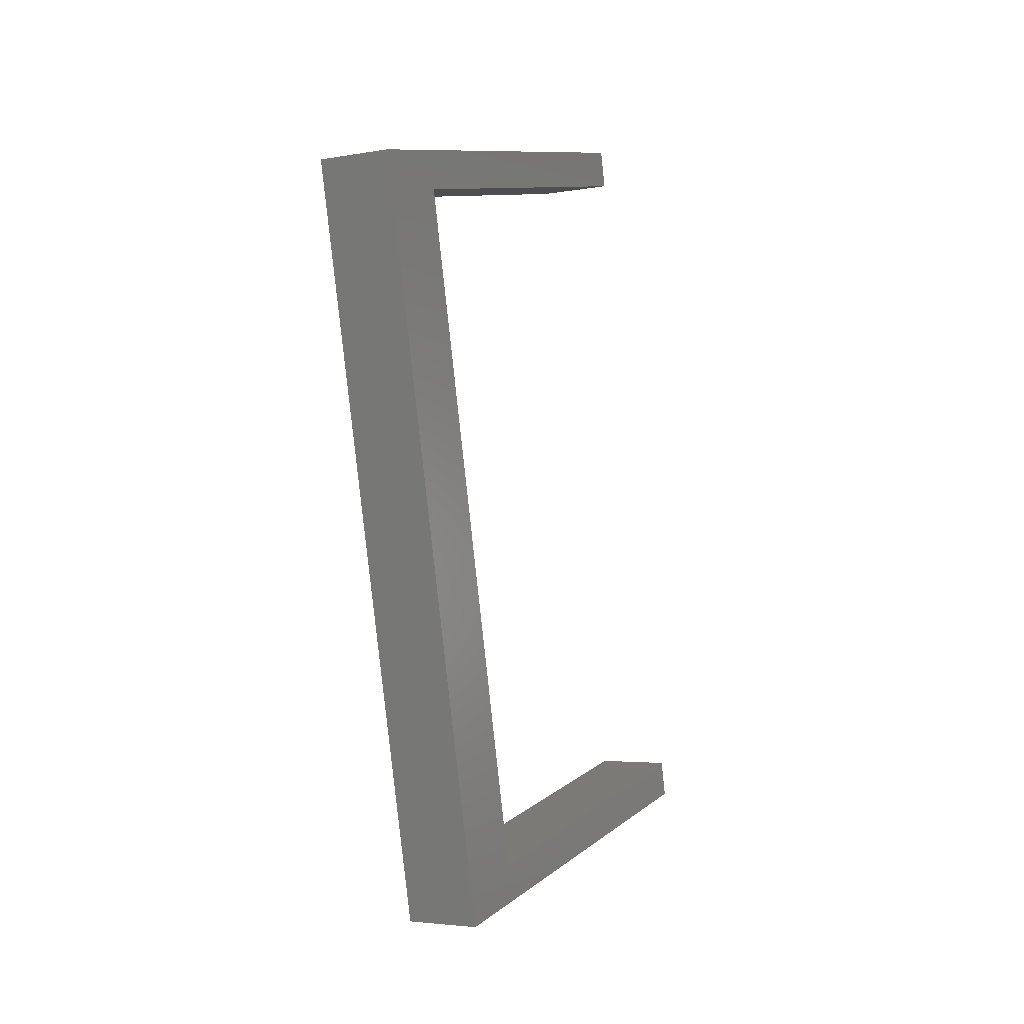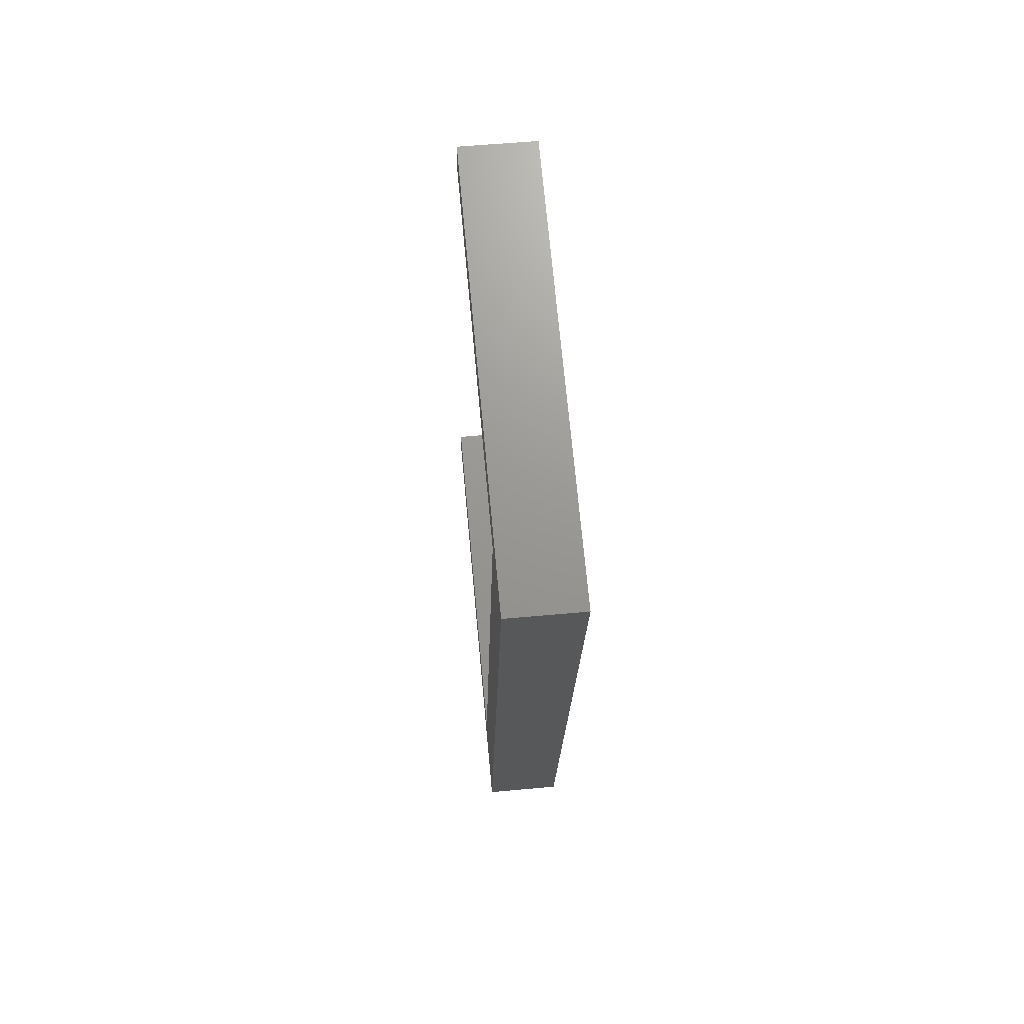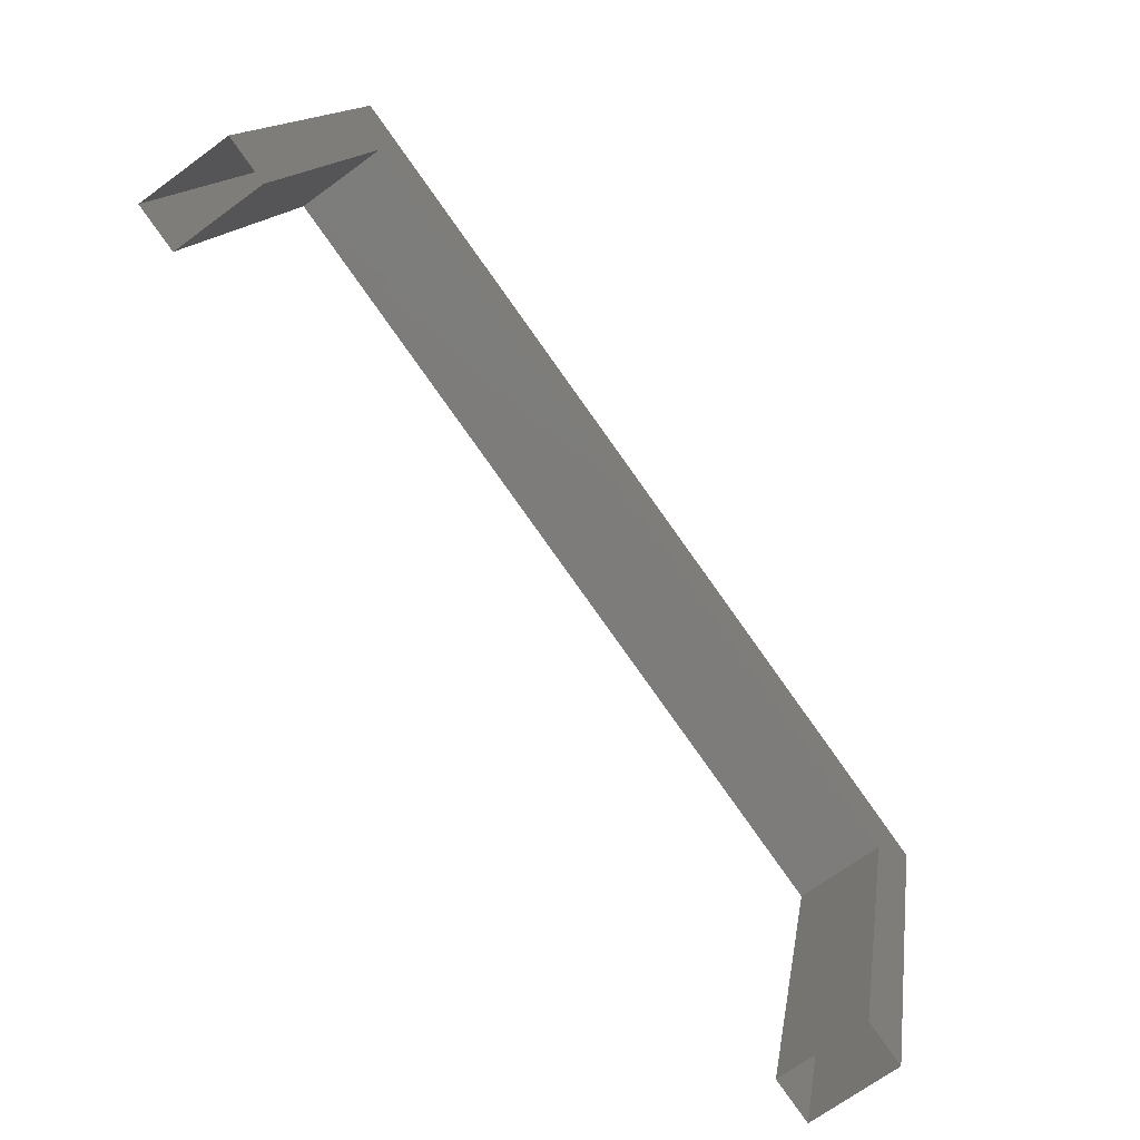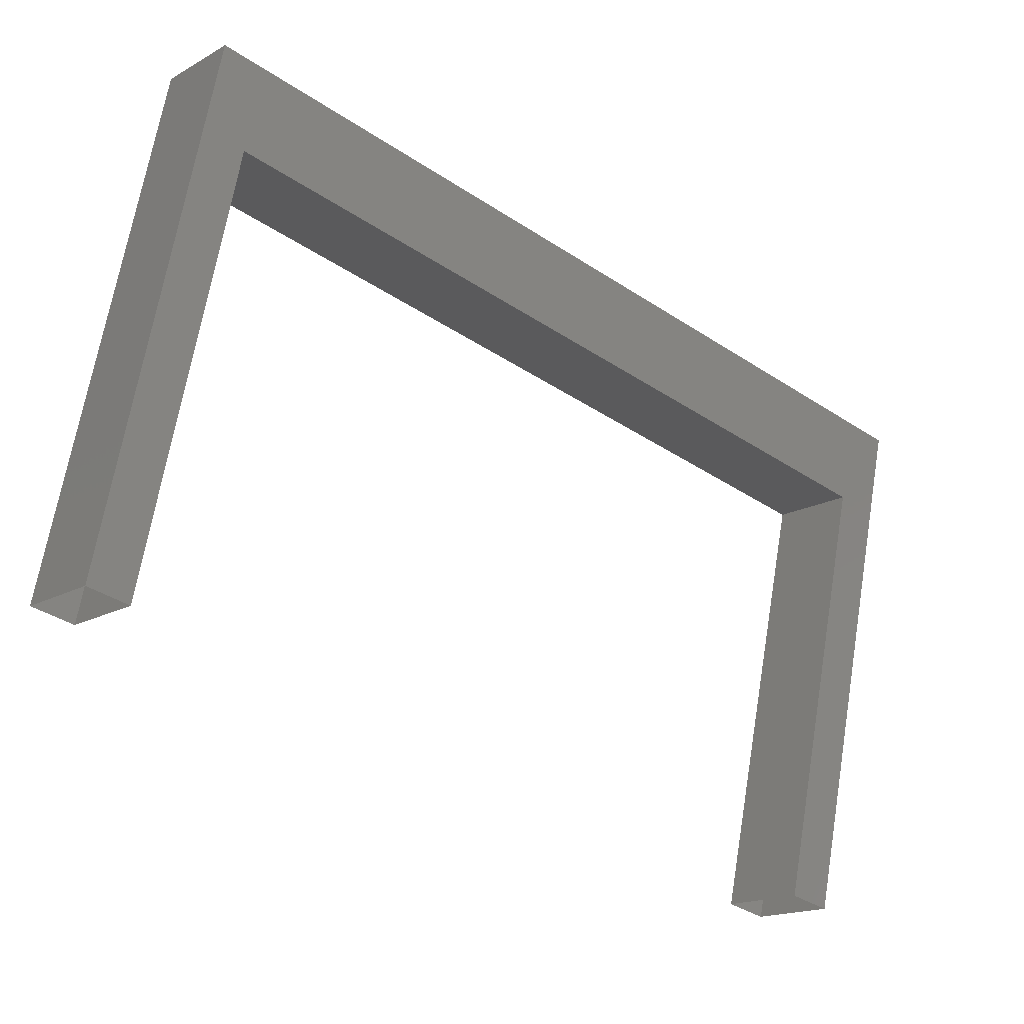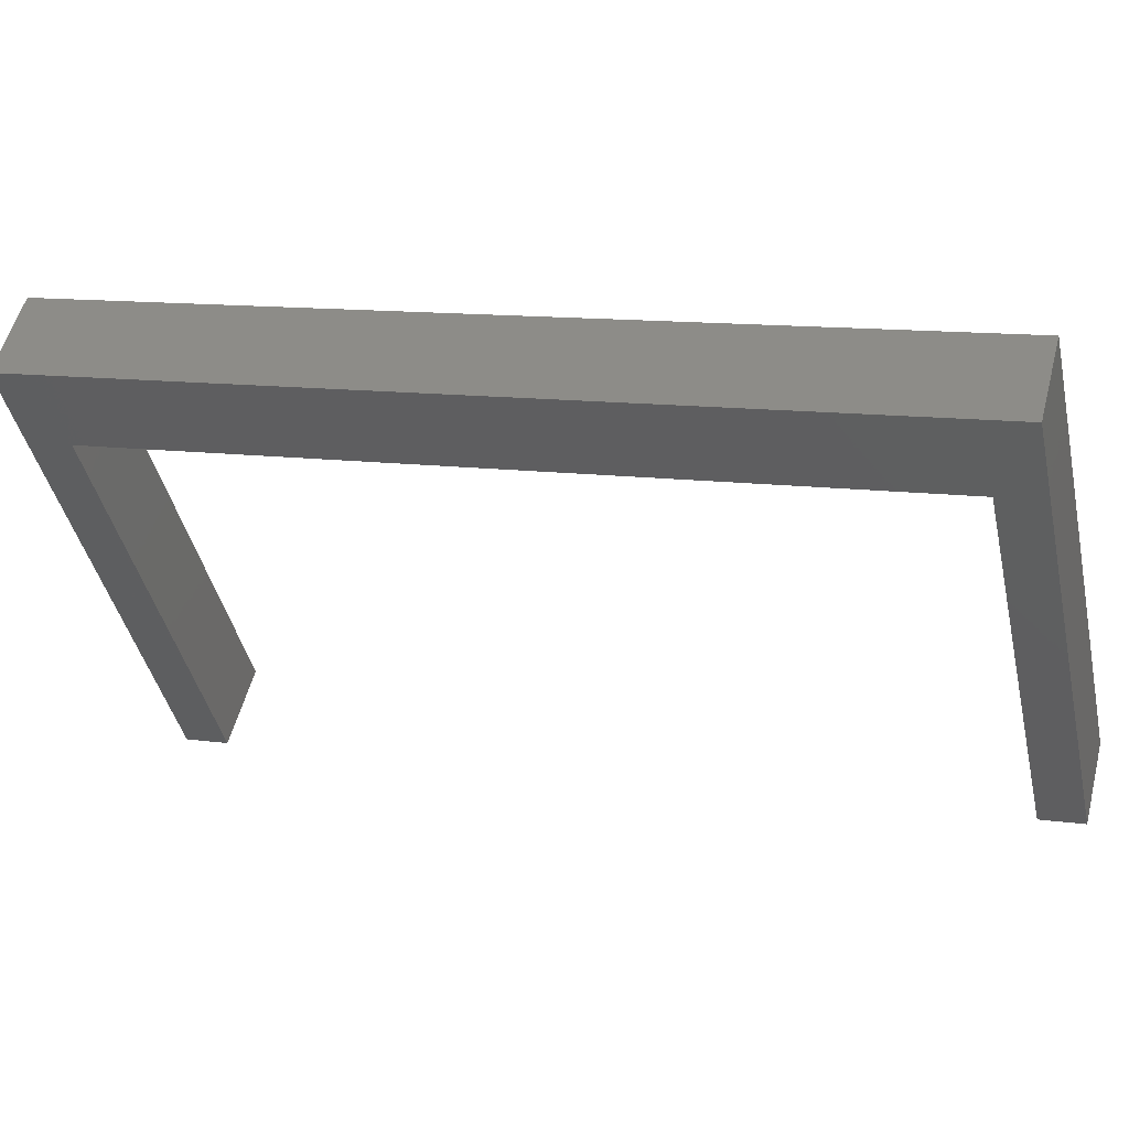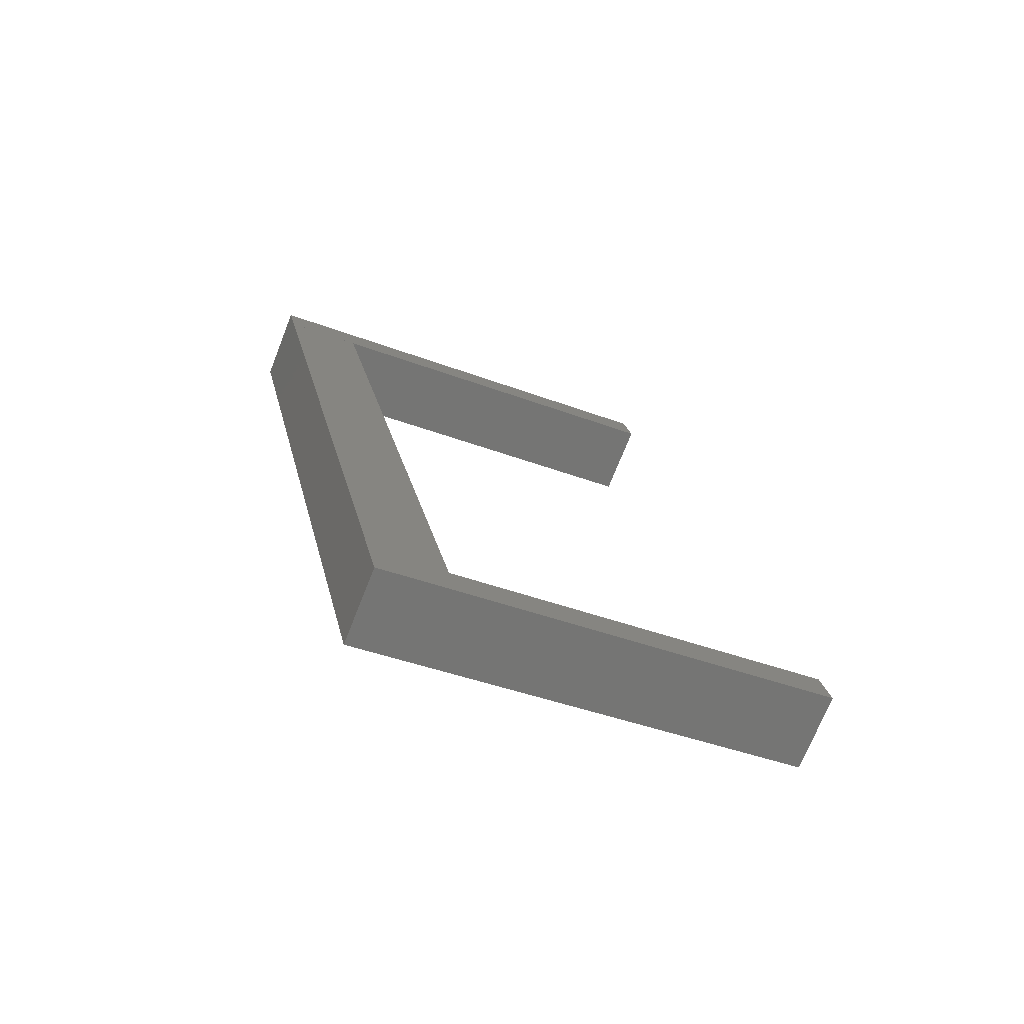
<metadata>
{"format":"stl","ext":"stl","renderer":"f3d","projection":"perspective","resolution":1024,"background":"white","views":[{"elev":-3.8,"azim":-150.5,"up":"+Z"},{"elev":58.1,"azim":174.6,"up":"+Z"},{"elev":-67.8,"azim":36.6,"up":"+Y"},{"elev":-16.2,"azim":49.6,"up":"+Y"},{"elev":53.0,"azim":-75.6,"up":"+Y"},{"elev":-72.0,"azim":-111.6,"up":"+Z"}]}
</metadata>
<code>
# stl→obj: 20 verts, 24 faces
v -542.9 53.71 157
v -542.9 53.6 156.5
v -542.9 59.46 155.2
v -543.9 53.6 156.5
v -543.9 59.46 155.2
v -543.9 59.57 155.7
v -542.9 51.55 147.3
v -543.9 51.55 147.3
v -543.9 57.41 146
v -543.9 51.66 147.7
v -543.9 57.52 146.5
v -542.9 57.52 146.5
v -543.9 53.71 157
v -542.9 59.57 155.7
v -542.9 57.41 146
v -542.9 58.59 155.9
v -542.9 56.43 146.2
v -543.9 56.43 146.2
v -543.9 58.59 155.9
v -542.9 51.66 147.7
f 1 2 3
f 3 2 4
f 4 5 3
f 6 5 4
f 7 8 9
f 9 8 10
f 10 11 9
f 12 11 10
f 13 1 6
f 6 1 14
f 14 15 6
f 16 15 14
f 17 15 16
f 16 18 17
f 16 19 18
f 18 19 6
f 6 9 18
f 15 9 6
f 7 9 15
f 15 12 7
f 7 12 20
f 20 12 10
f 4 13 6
f 3 14 1

</code>
